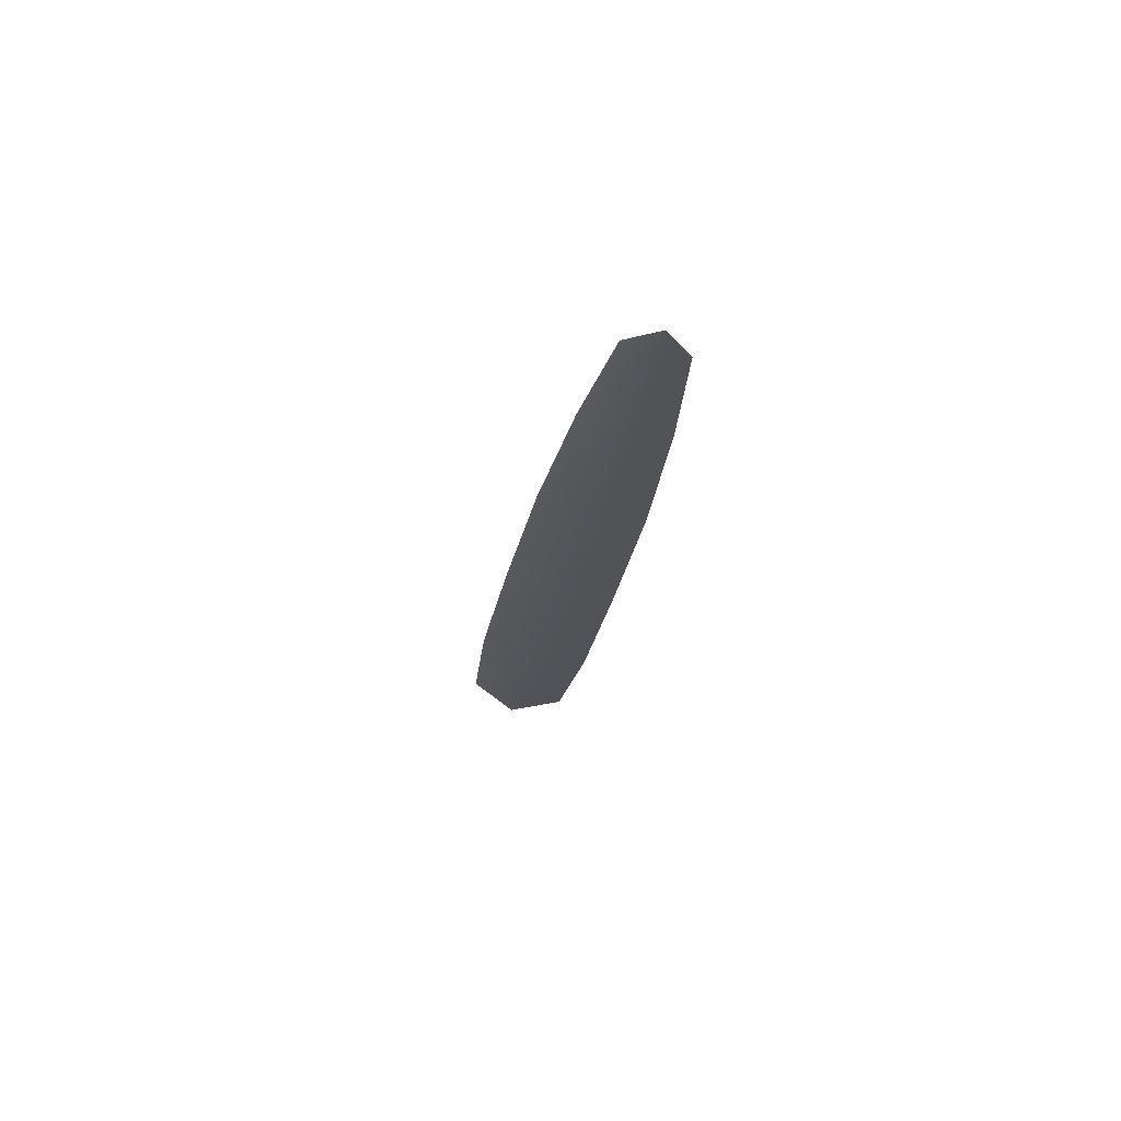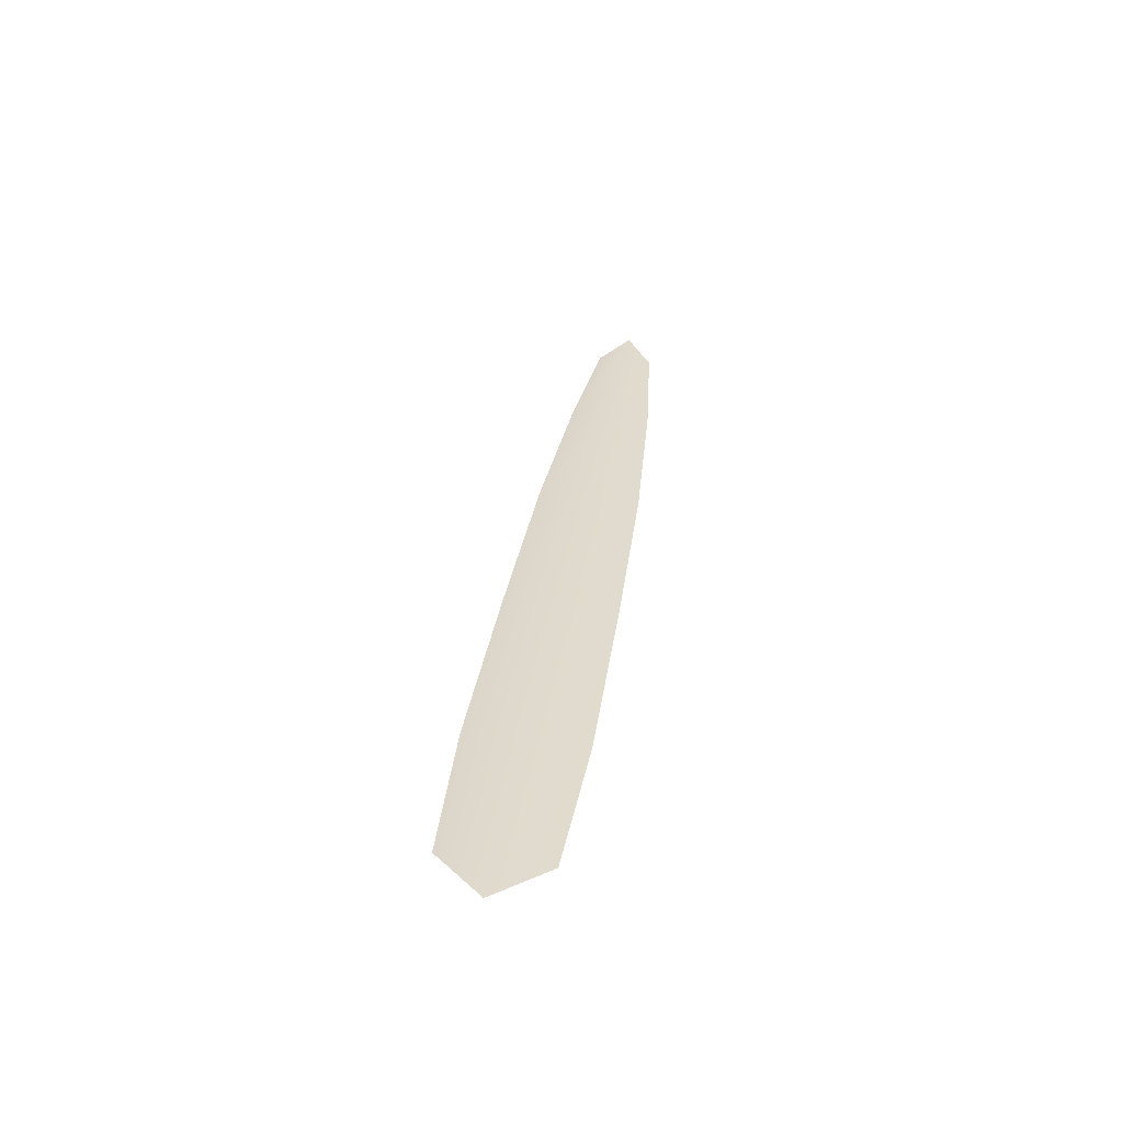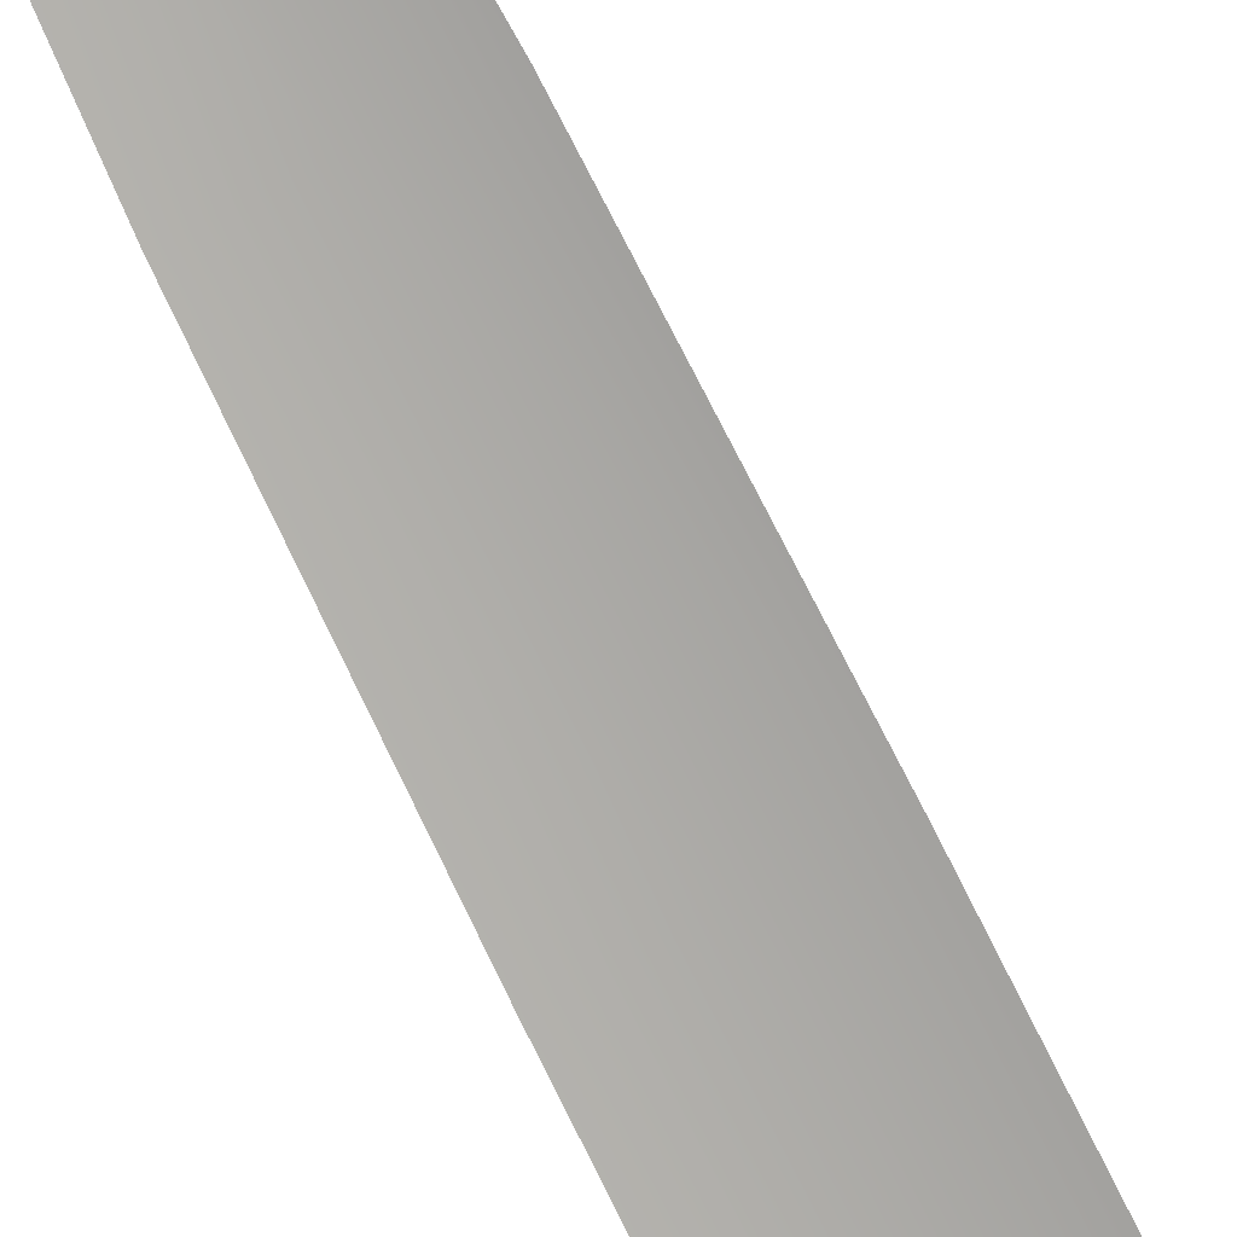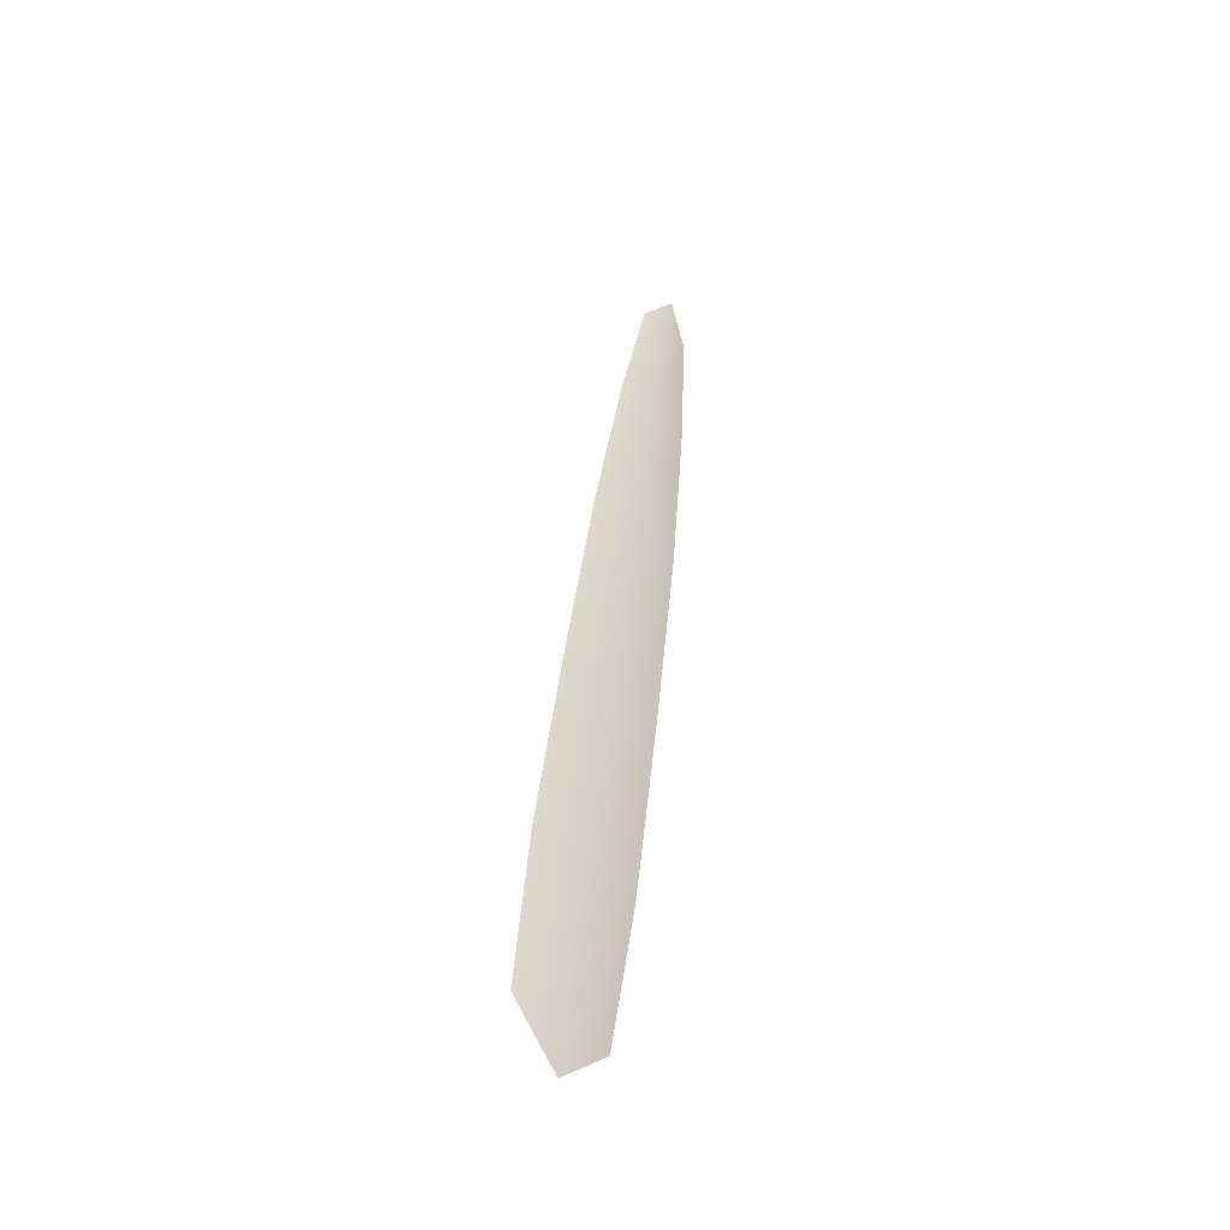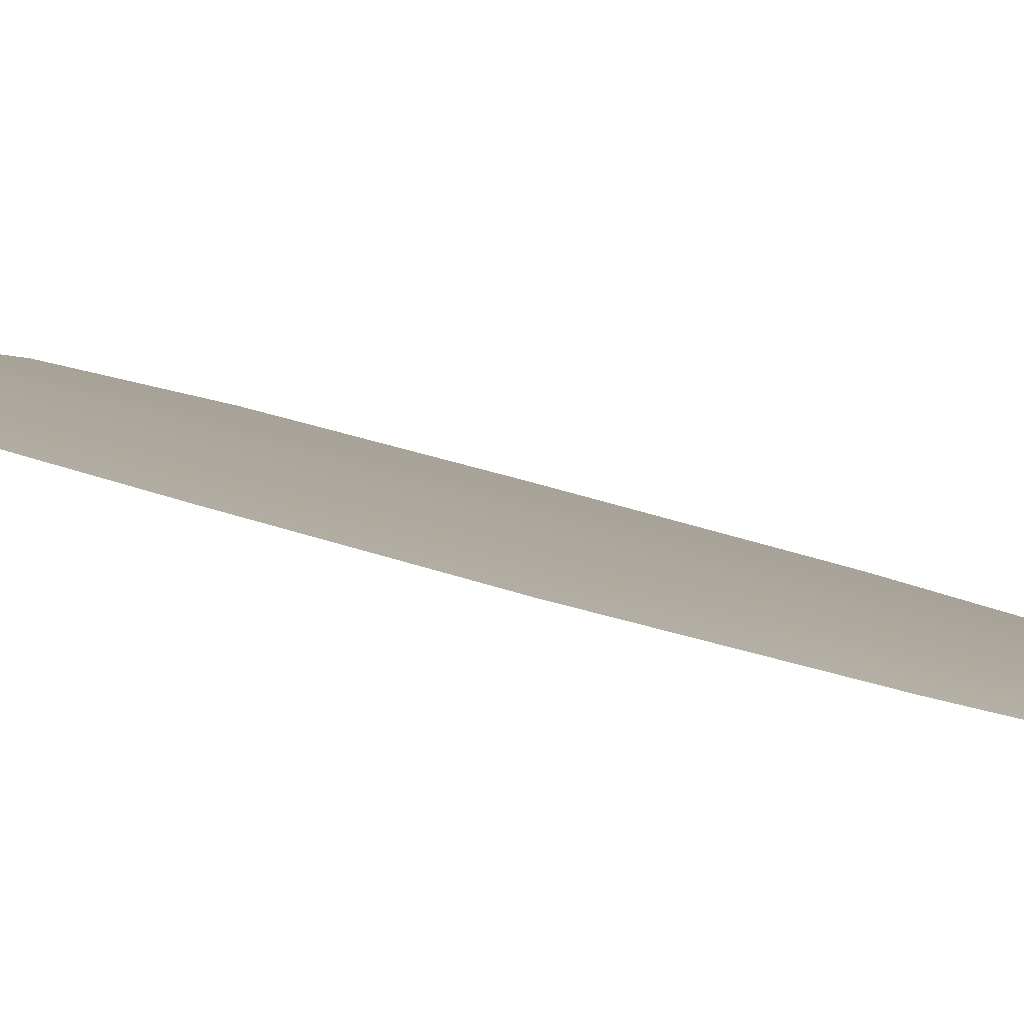
<metadata>
{"format":"obj","ext":"obj","renderer":"f3d","projection":"perspective","resolution":1024,"background":"white","views":[{"elev":67.5,"azim":-169.7,"up":"+Z"},{"elev":-57.7,"azim":178.0,"up":"+Z"},{"elev":-76.2,"azim":18.1,"up":"+Y"},{"elev":-41.9,"azim":136.7,"up":"+Z"},{"elev":8.0,"azim":-35.8,"up":"+Y"}]}
</metadata>
<code>
o feather_tail_secondary_004
v 0.003566 0.03906 -0.09089
v -0.002041 0.03906 -0.09169
v 0.000175 0.03966 -0.08716
v 0.006774 0.03906 -0.1044
v 0.01025 0.03906 -0.1221
v 0.000238 0.03906 -0.1235
v -0.001353 0.03906 -0.1056
v 0.00271 0.03966 -0.105
v 0.005246 0.03966 -0.1228
v 0.01809 0.03906 -0.1778
v 0.01657 0.03906 -0.1625
v 0.01353 0.03906 -0.1423
v 0.002721 0.03906 -0.1438
v 0.005445 0.03906 -0.1641
v 0.008258 0.03906 -0.1792
v 0.01389 0.03966 -0.1835
v 0.01101 0.03966 -0.1633
v 0.008127 0.03966 -0.143
f 3 1 4 8
f 8 4 5 9
f 2 3 8 7
f 7 8 9 6
f 9 5 12 18
f 18 12 11 17
f 17 11 10 16
f 6 9 18 13
f 13 18 17 14
f 14 17 16 15

</code>
